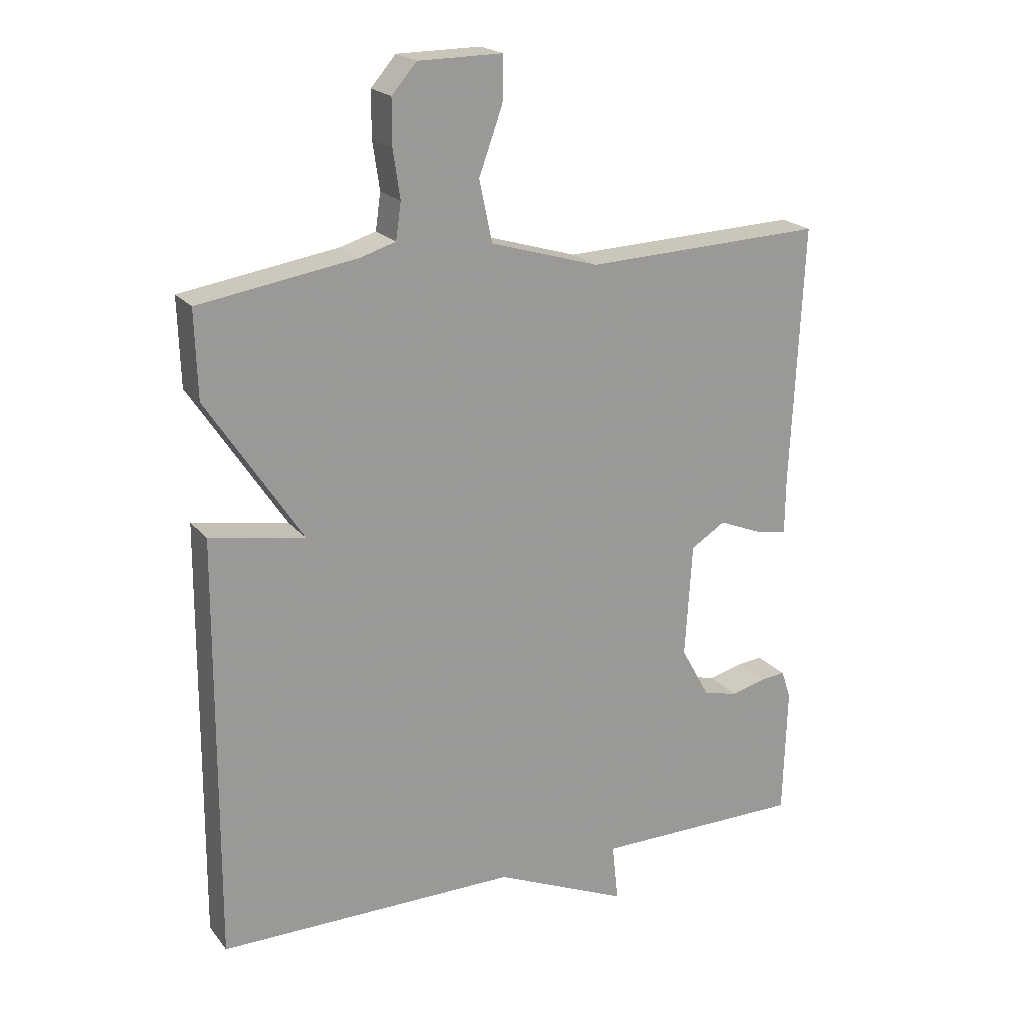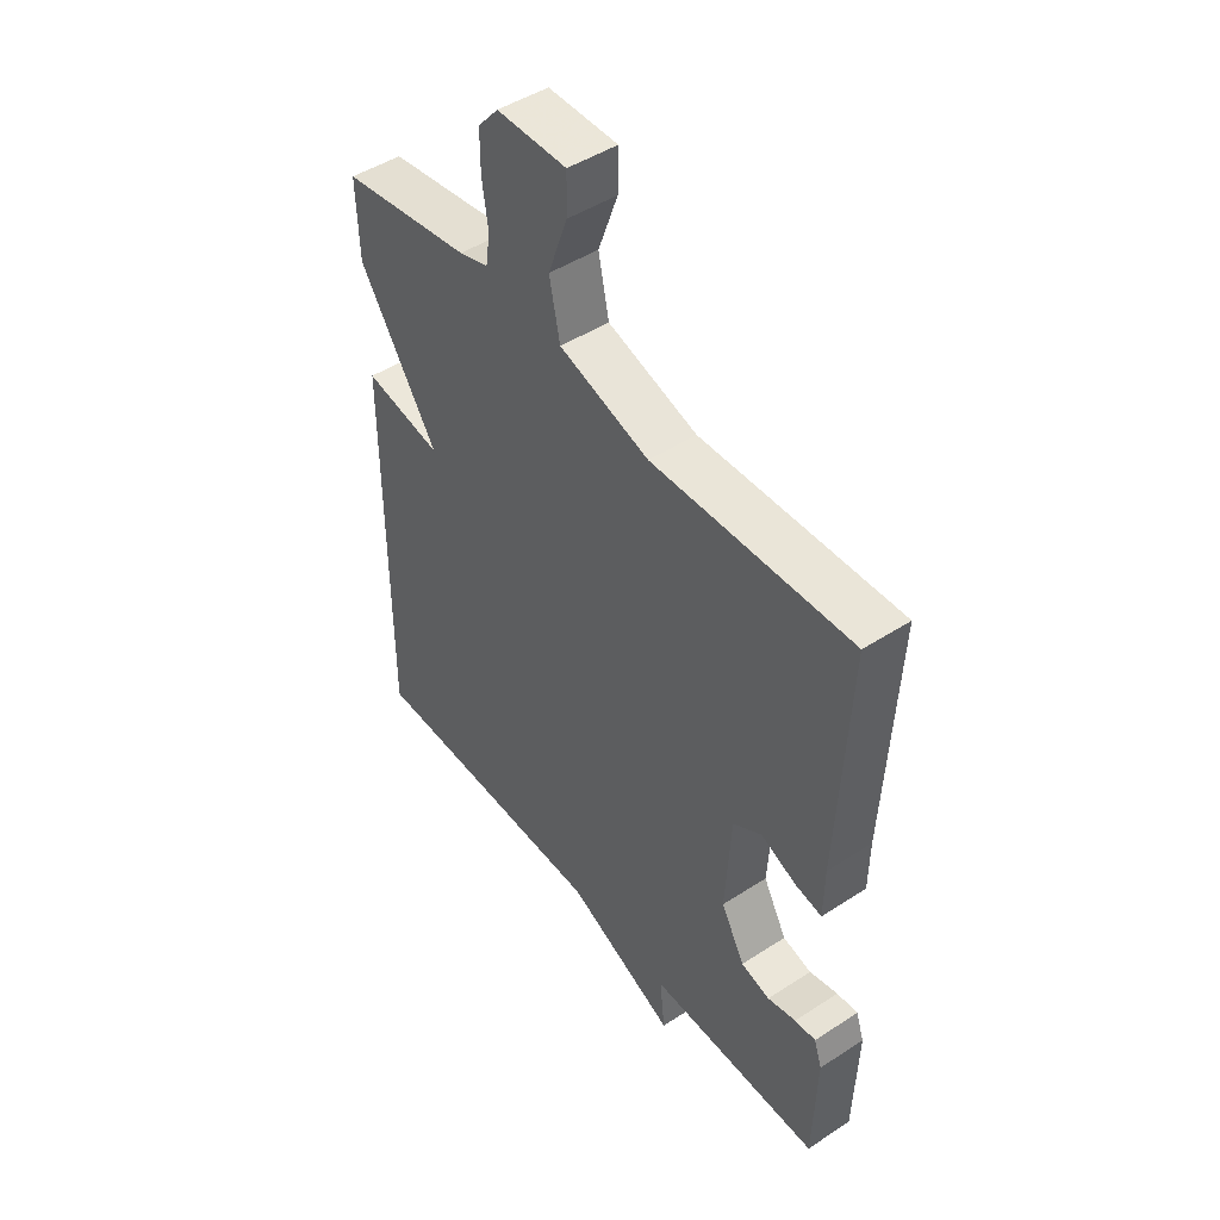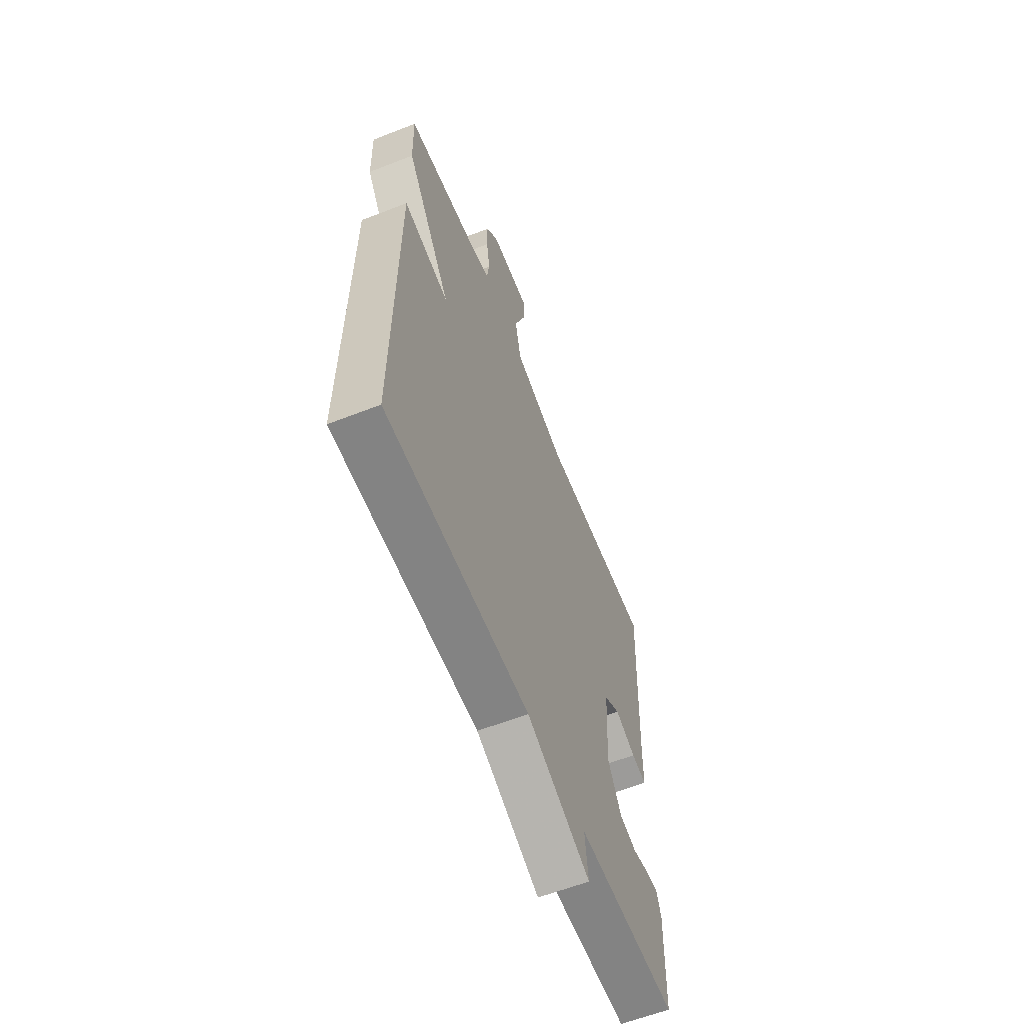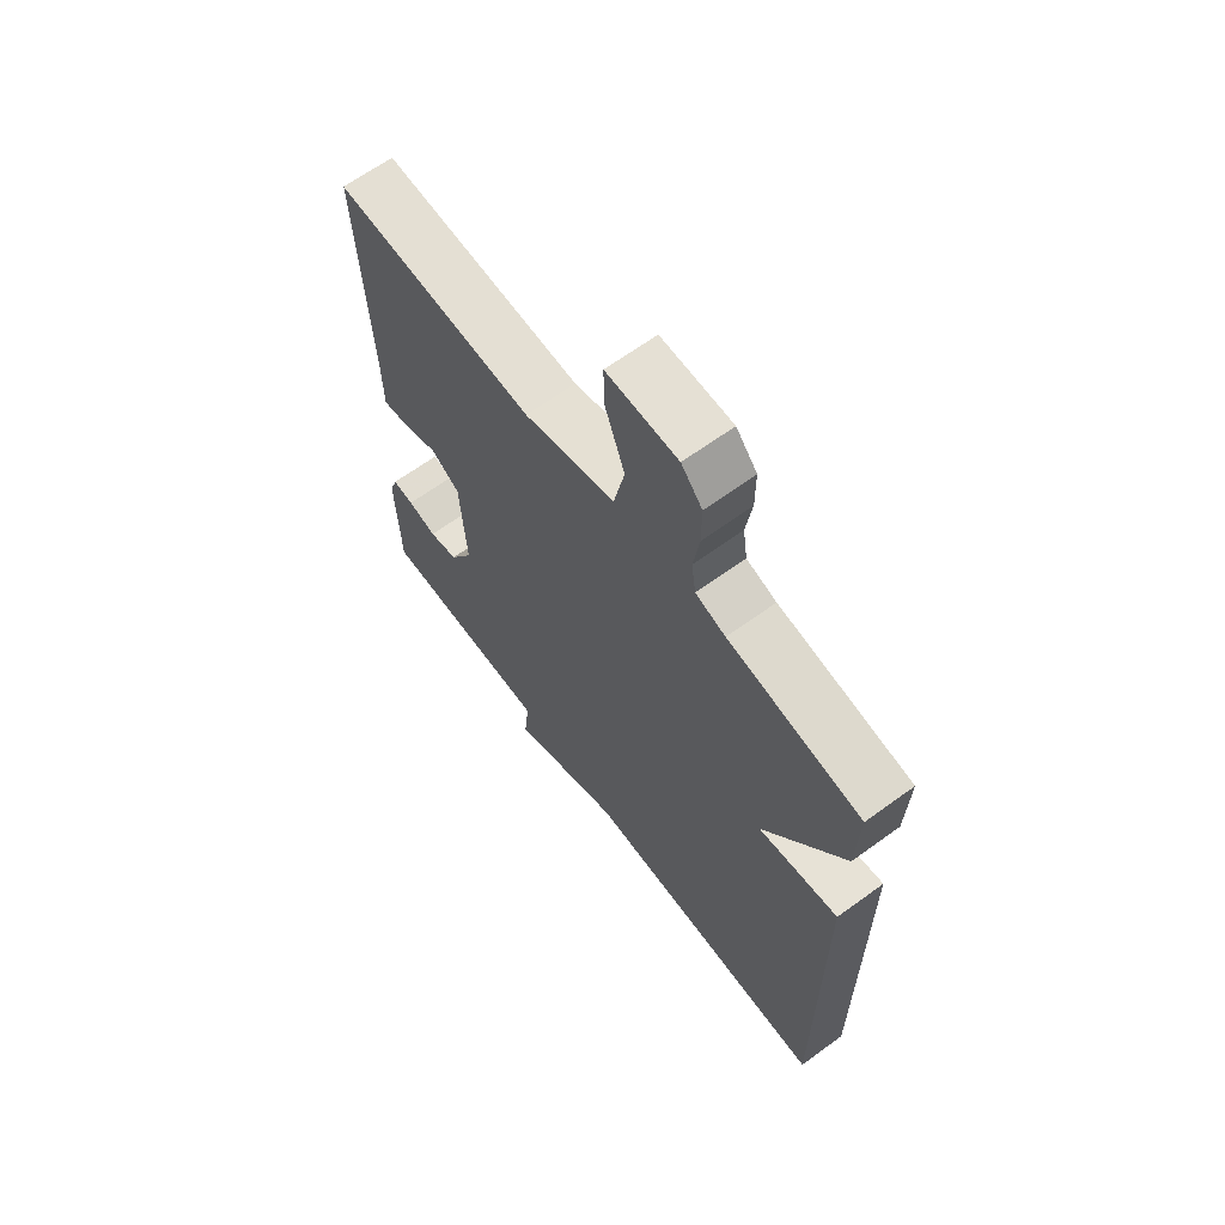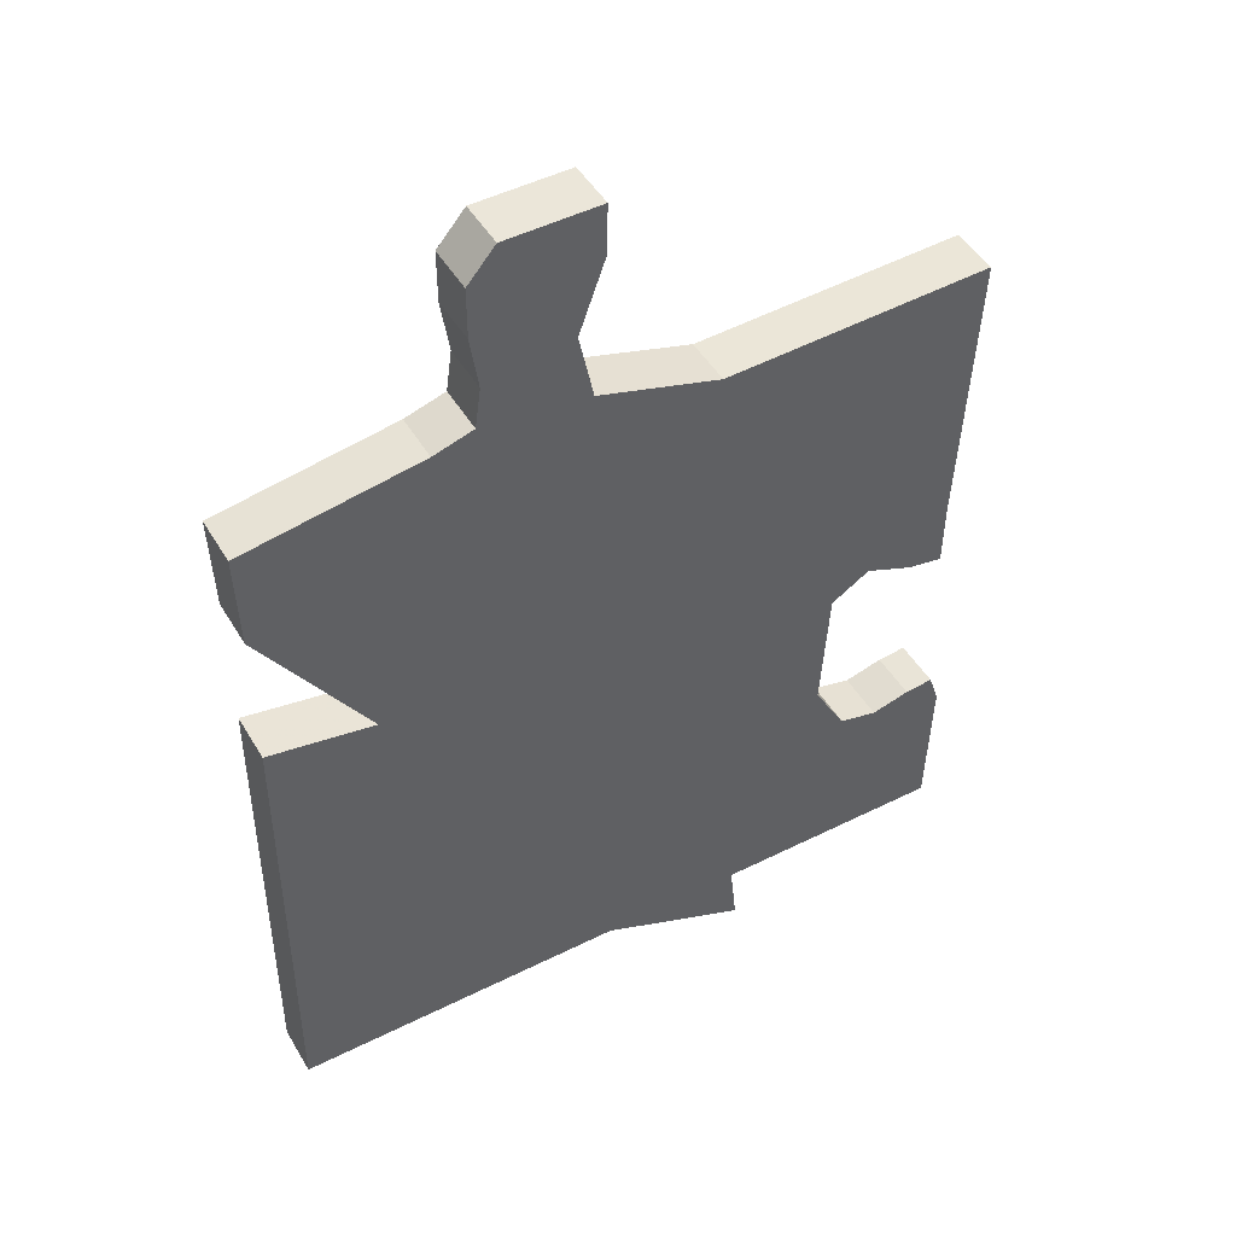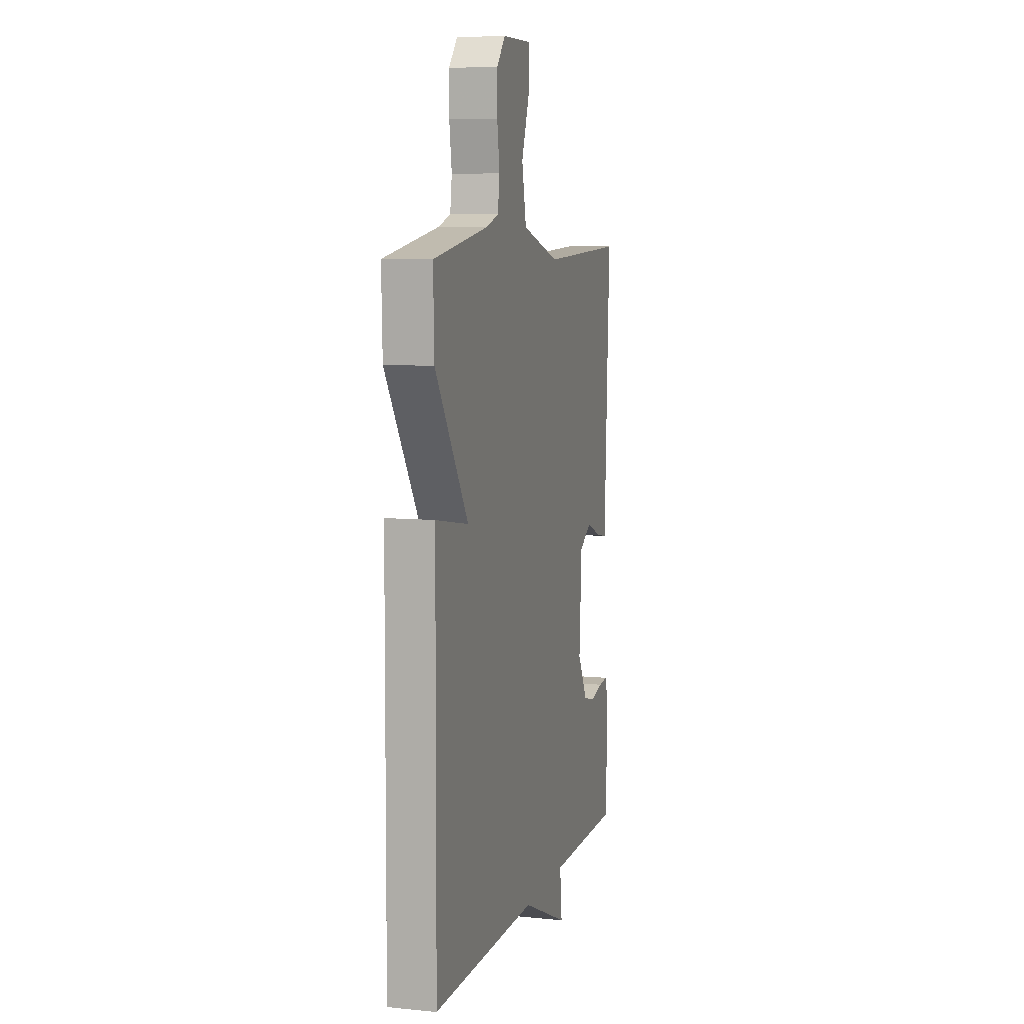
<metadata>
{"format":"obj","ext":"obj","renderer":"f3d","projection":"perspective","resolution":1024,"background":"white","views":[{"elev":20.5,"azim":152.8,"up":"+Z"},{"elev":47.2,"azim":-126.3,"up":"+Z"},{"elev":-61.0,"azim":111.7,"up":"+Z"},{"elev":65.4,"azim":53.8,"up":"+Z"},{"elev":47.5,"azim":150.6,"up":"+Z"},{"elev":7.9,"azim":105.5,"up":"+Z"}]}
</metadata>
<code>
v 0.5 0.07 -0.5
v 0.029 0.07 -0.5
v -0.181 0.07 -0.592
v -0.171 0.07 -0.5
v -0.5 0.07 -0.5
v -0.506 0.07 -0.296
v -0.491 0.07 -0.251
v -0.451 0.07 -0.255
v -0.397 0.07 -0.269
v -0.342 0.07 -0.255
v -0.297 0.07 -0.174
v -0.308 0.07 0.005
v -0.362 0.07 0.039
v -0.43 0.07 0.011
v -0.48 0.07 0.002
v -0.481 0.07 0.093
v -0.5 0.07 0.5
v -0.124 0.07 0.486
v 0.047 0.07 0.537
v 0.067 0.07 0.633
v 0.03 0.07 0.735
v 0.029 0.07 0.805
v 0.161 0.07 0.804
v 0.2 0.07 0.759
v 0.2 0.07 0.688
v 0.189 0.07 0.613
v 0.197 0.07 0.556
v 0.253 0.07 0.539
v 0.5 0.07 0.5
v 0.496 0.07 0.364
v 0.347 0.07 0.138
v 0.496 0.07 0.164
v 0.5 0 -0.5
v 0.029 0 -0.5
v -0.181 0 -0.592
v -0.171 0 -0.5
v -0.5 0 -0.5
v -0.506 0 -0.296
v -0.491 0 -0.251
v -0.451 0 -0.255
v -0.397 0 -0.269
v -0.342 0 -0.255
v -0.297 0 -0.174
v -0.308 0 0.005
v -0.362 0 0.039
v -0.43 0 0.011
v -0.48 0 0.002
v -0.481 0 0.093
v -0.5 0 0.5
v -0.124 0 0.486
v 0.047 0 0.537
v 0.067 0 0.633
v 0.03 0 0.735
v 0.029 0 0.805
v 0.161 0 0.804
v 0.2 0 0.759
v 0.2 0 0.688
v 0.189 0 0.613
v 0.197 0 0.556
v 0.253 0 0.539
v 0.5 0 0.5
v 0.496 0 0.364
v 0.347 0 0.138
v 0.496 0 0.164
f 31 32 1 2
f 28 29 30 31
f 2 3 4
f 31 2 4
f 28 31 4
f 27 28 4
f 26 27 4
f 24 25 26
f 23 24 26
f 22 23 26
f 21 22 26
f 20 21 26
f 19 20 26
f 19 26 4
f 18 19 4
f 16 17 18
f 15 16 18
f 14 15 18
f 13 14 18
f 12 13 18
f 11 12 18 4
f 10 11 4
f 9 10 4 5
f 7 8 9
f 6 7 9
f 5 6 9
f 34 33 64 63
f 63 62 61 60
f 36 35 34
f 36 34 63
f 36 63 60
f 36 60 59
f 36 59 58
f 58 57 56
f 58 56 55
f 58 55 54
f 58 54 53
f 58 53 52
f 58 52 51
f 36 58 51
f 36 51 50
f 50 49 48
f 50 48 47
f 50 47 46
f 50 46 45
f 50 45 44
f 36 50 44 43
f 36 43 42
f 37 36 42 41
f 41 40 39
f 41 39 38
f 41 38 37
f 1 33 34 2
f 2 34 35 3
f 3 35 36 4
f 4 36 37 5
f 5 37 38 6
f 6 38 39 7
f 7 39 40 8
f 8 40 41 9
f 9 41 42 10
f 10 42 43 11
f 11 43 44 12
f 12 44 45 13
f 13 45 46 14
f 14 46 47 15
f 15 47 48 16
f 16 48 49 17
f 17 49 50 18
f 18 50 51 19
f 19 51 52 20
f 20 52 53 21
f 21 53 54 22
f 22 54 55 23
f 23 55 56 24
f 24 56 57 25
f 25 57 58 26
f 26 58 59 27
f 27 59 60 28
f 28 60 61 29
f 29 61 62 30
f 30 62 63 31
f 31 63 64 32
f 32 64 33 1

</code>
